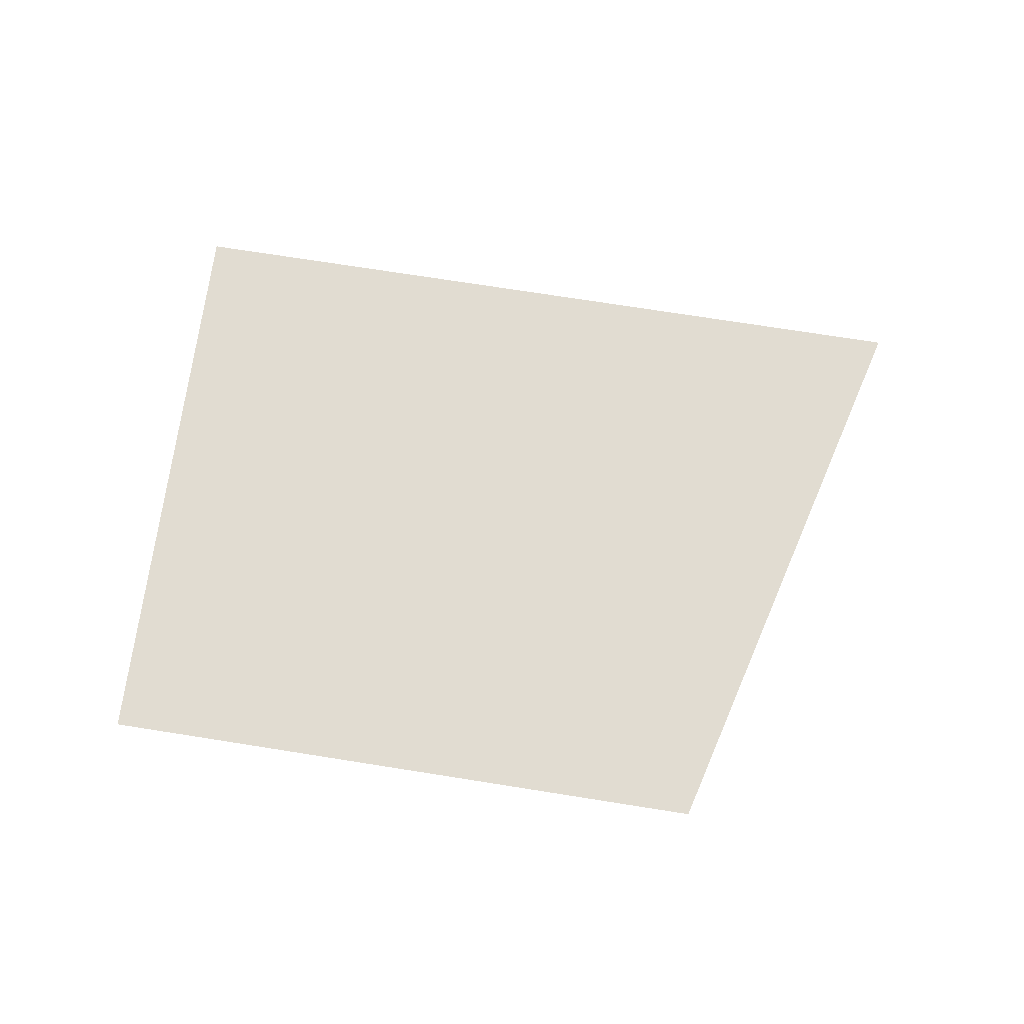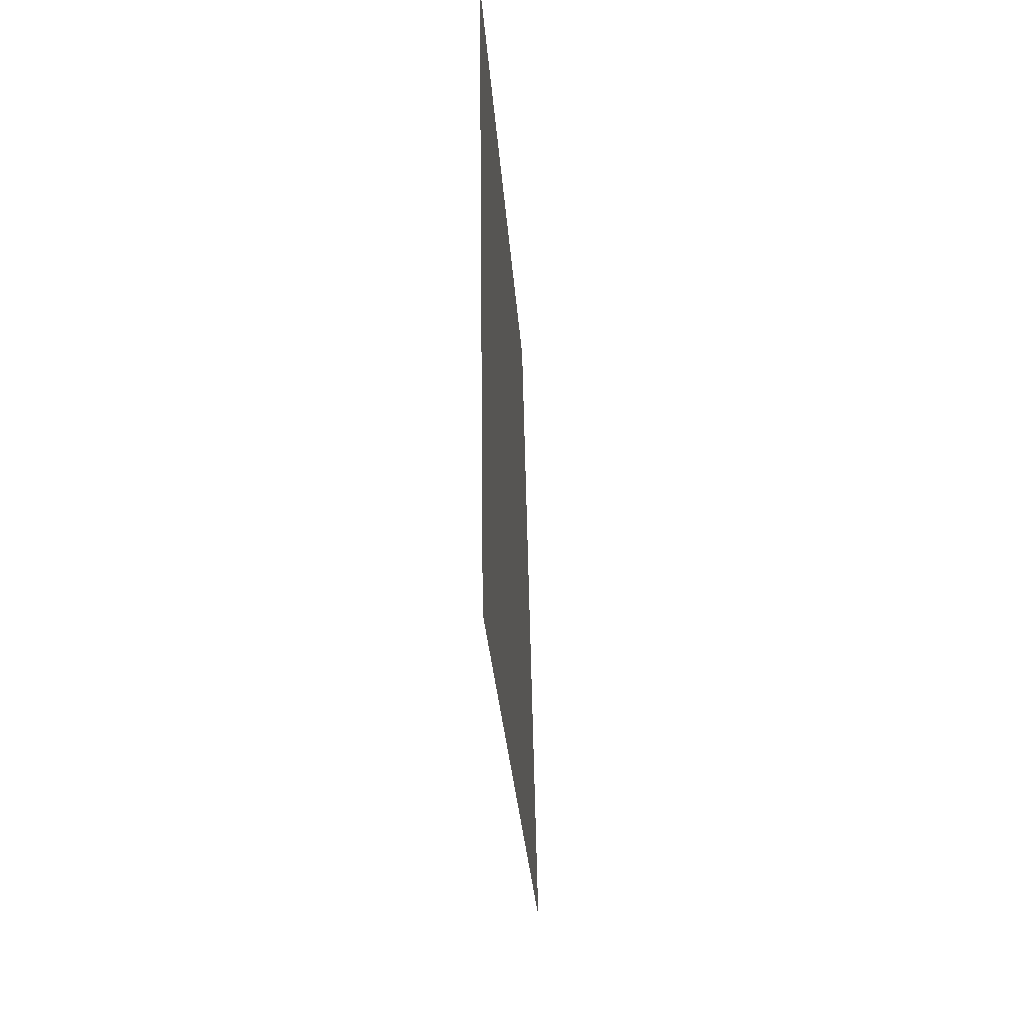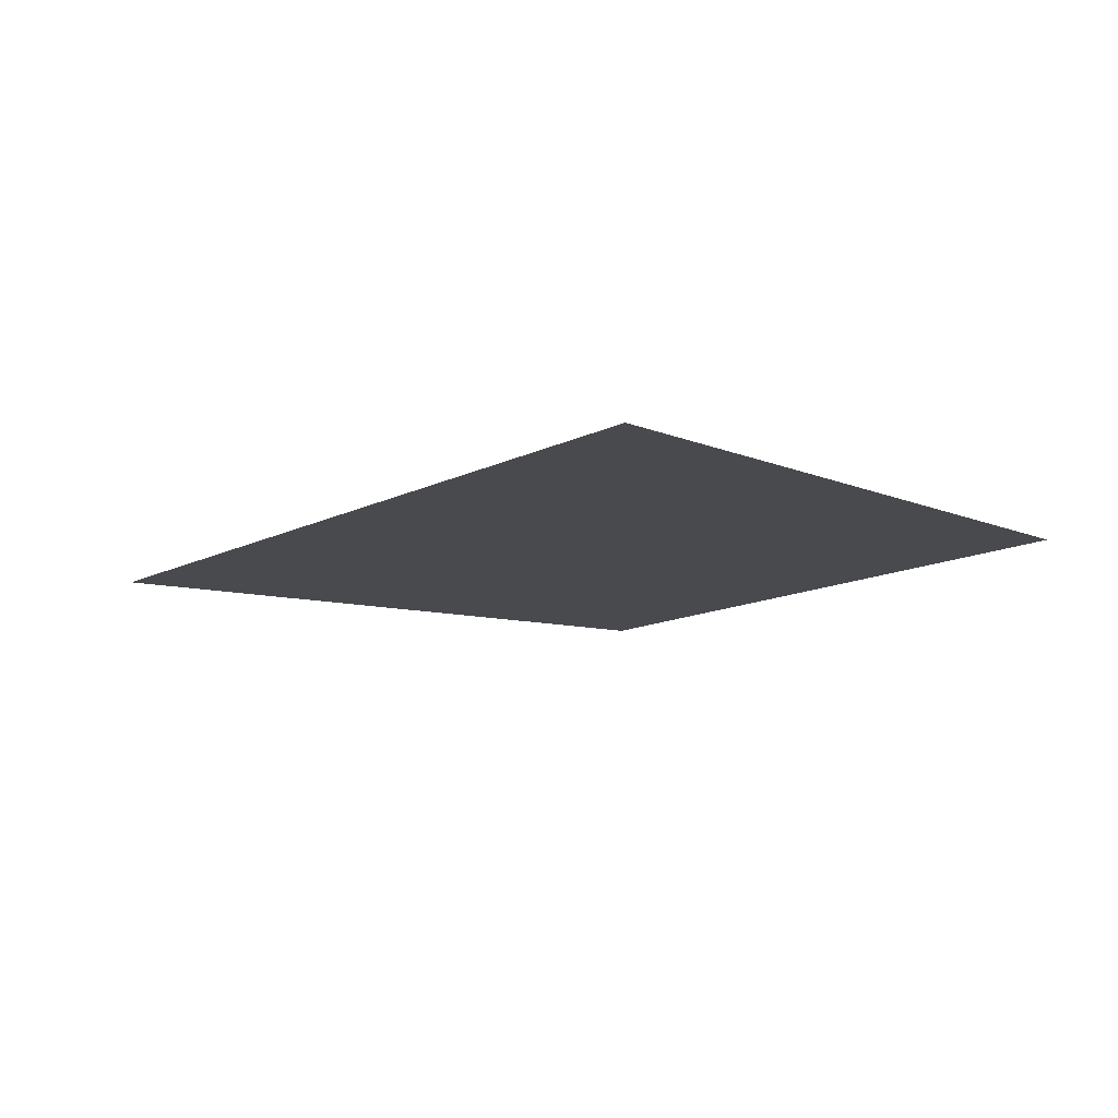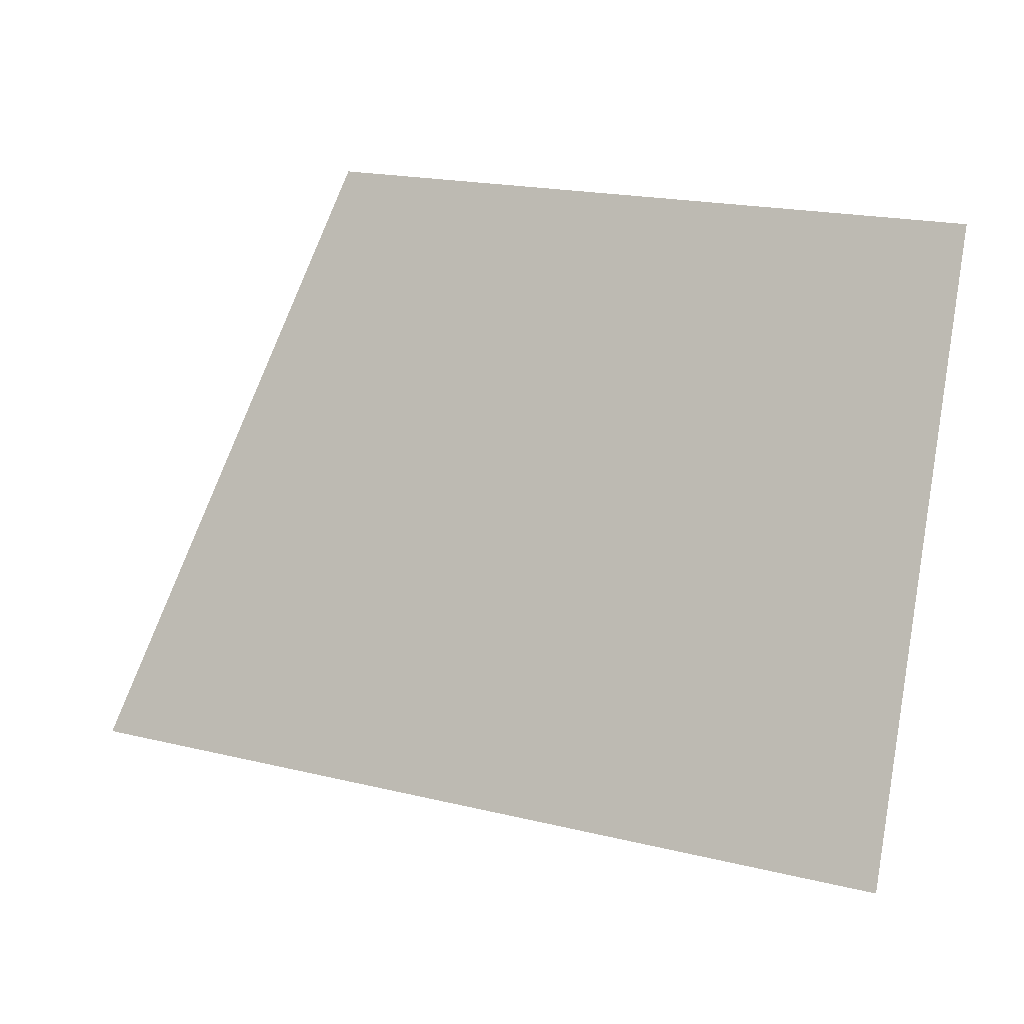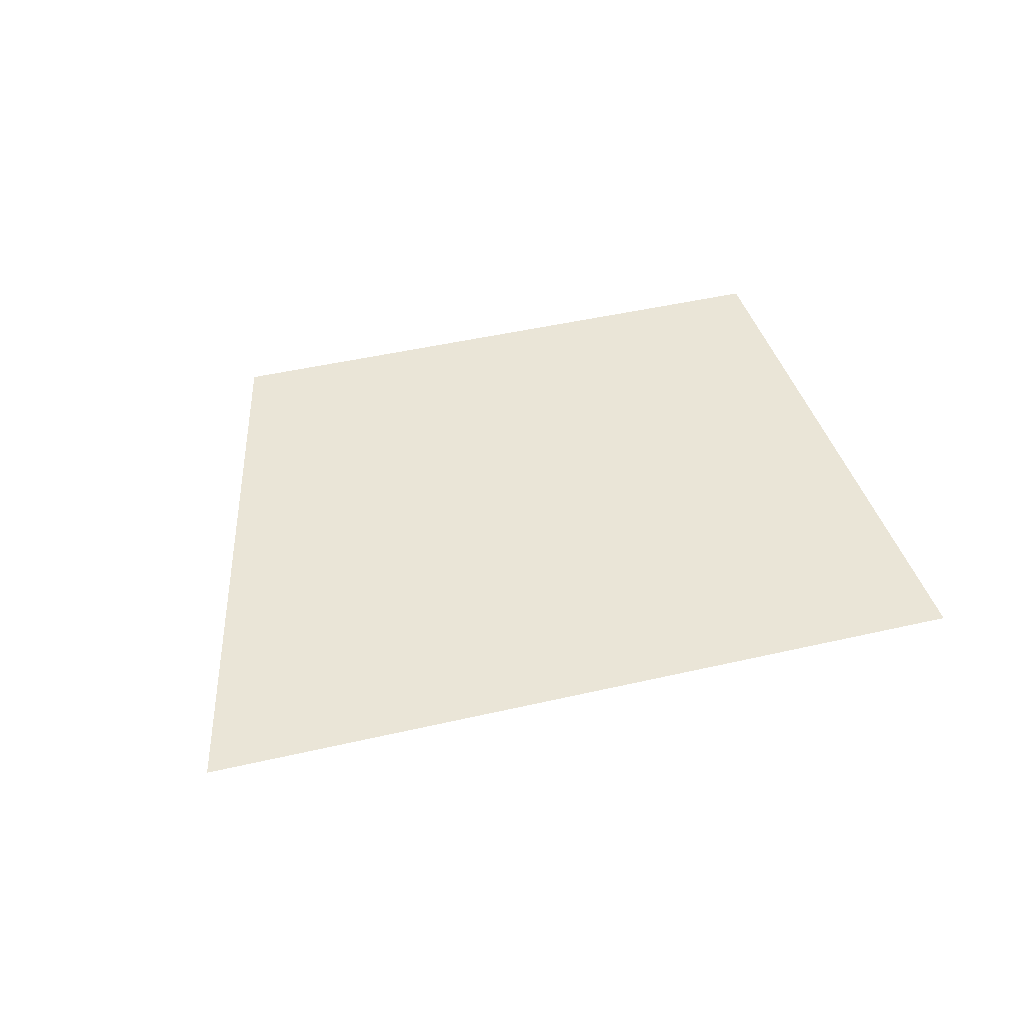
<metadata>
{"format":"obj","ext":"obj","renderer":"f3d","projection":"perspective","resolution":1024,"background":"white","views":[{"elev":69.1,"azim":178.1,"up":"+Z"},{"elev":-37.1,"azim":93.6,"up":"+Y"},{"elev":-13.1,"azim":37.9,"up":"+Z"},{"elev":-8.0,"azim":23.1,"up":"+Y"},{"elev":44.2,"azim":-26.4,"up":"+Z"}]}
</metadata>
<code>
o section.002_Plane.003
v -3.427 1.412 -0
v -5.42 1.799 -0
v -3.735 -0.4867 0
v -6.264 0.01217 0
f 4 1 2
f 4 3 1

</code>
